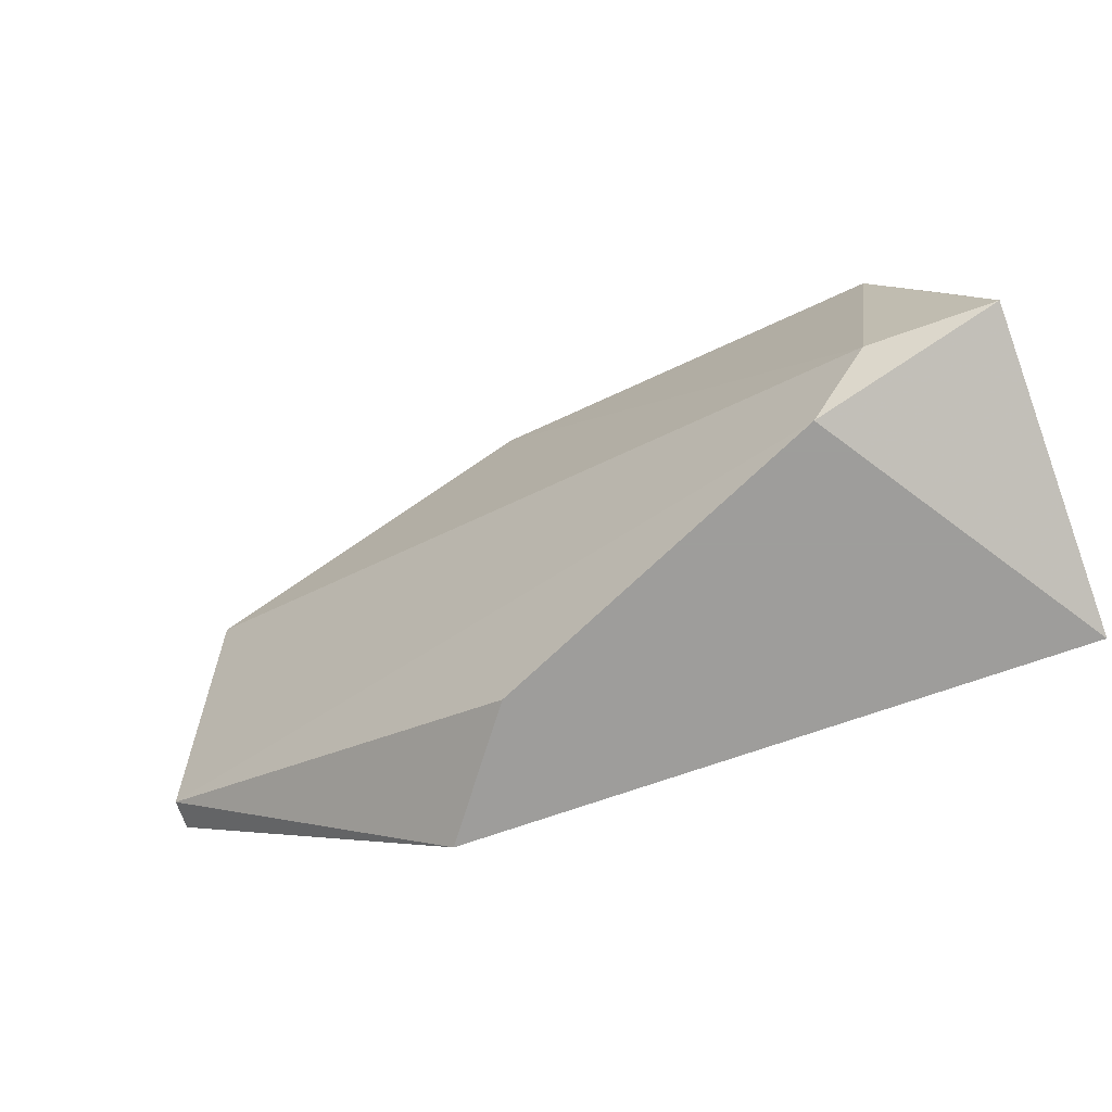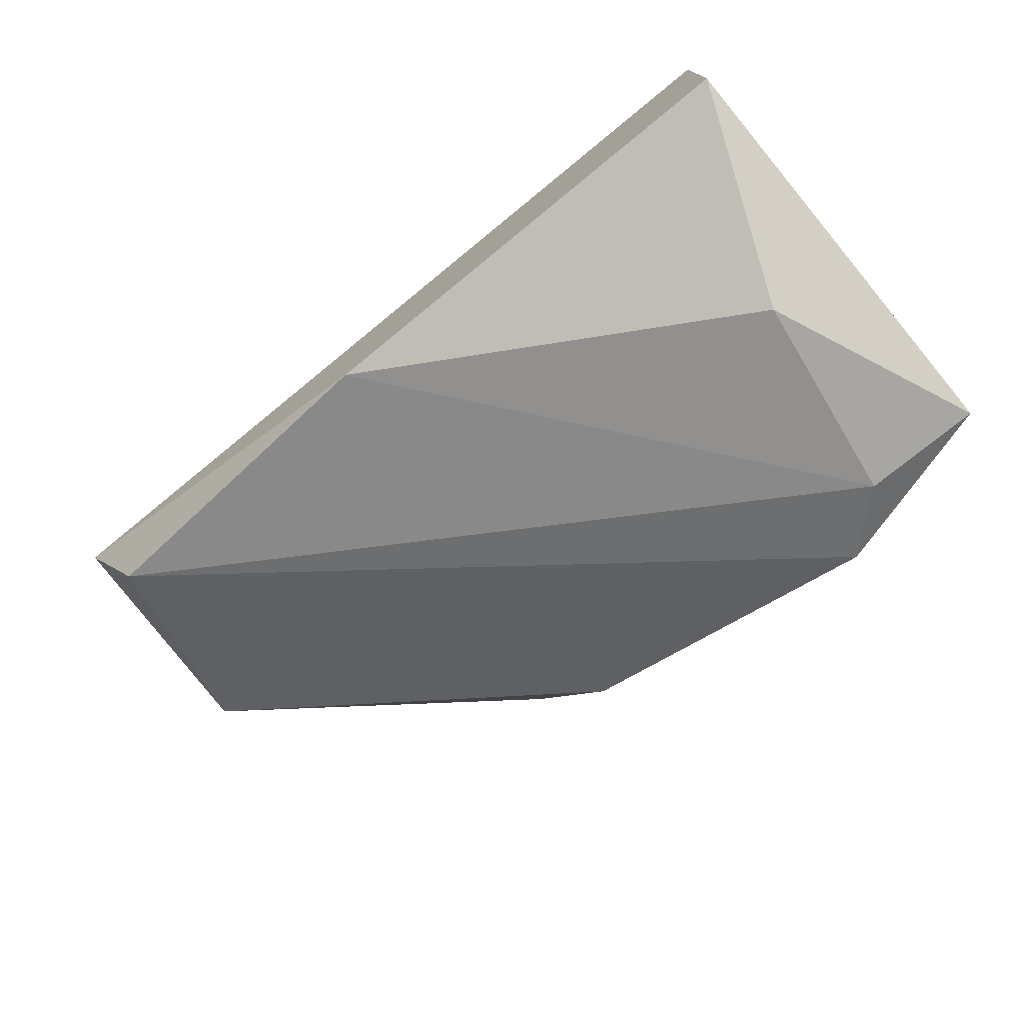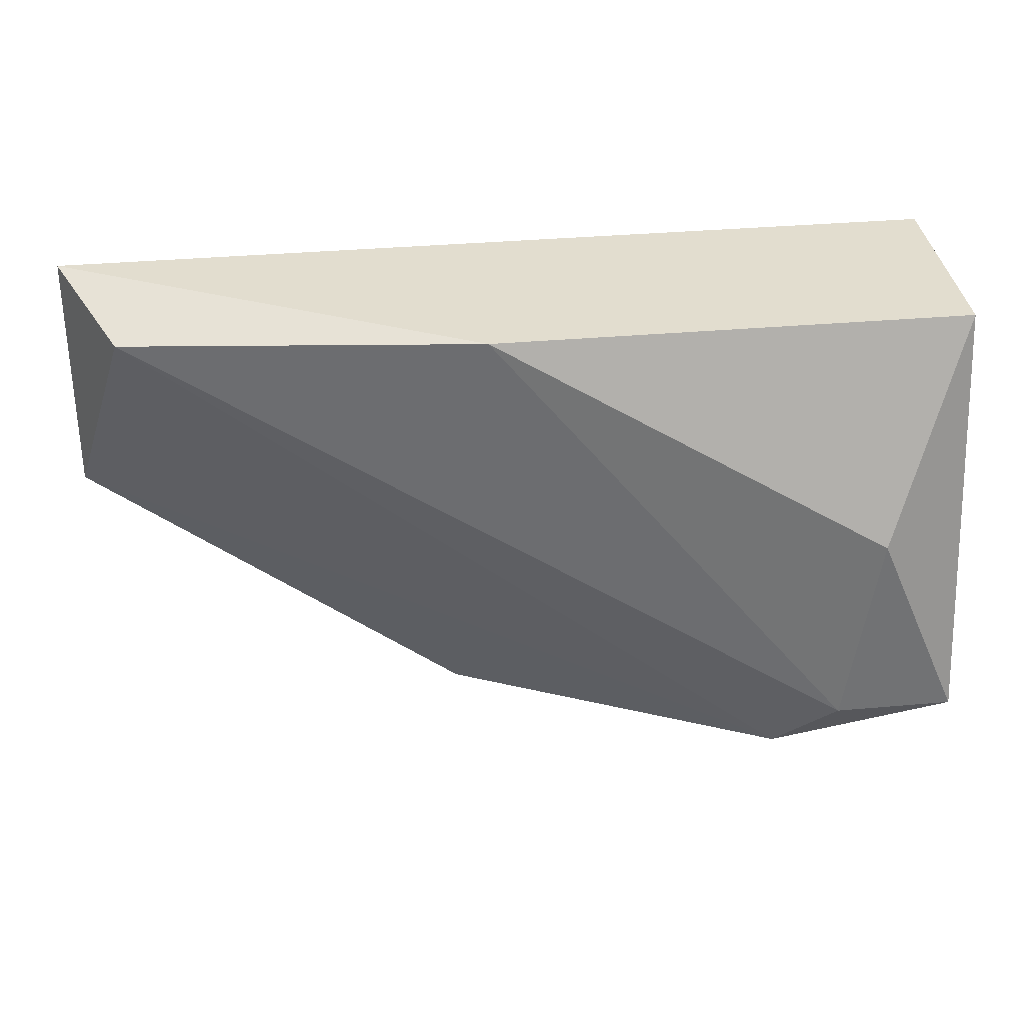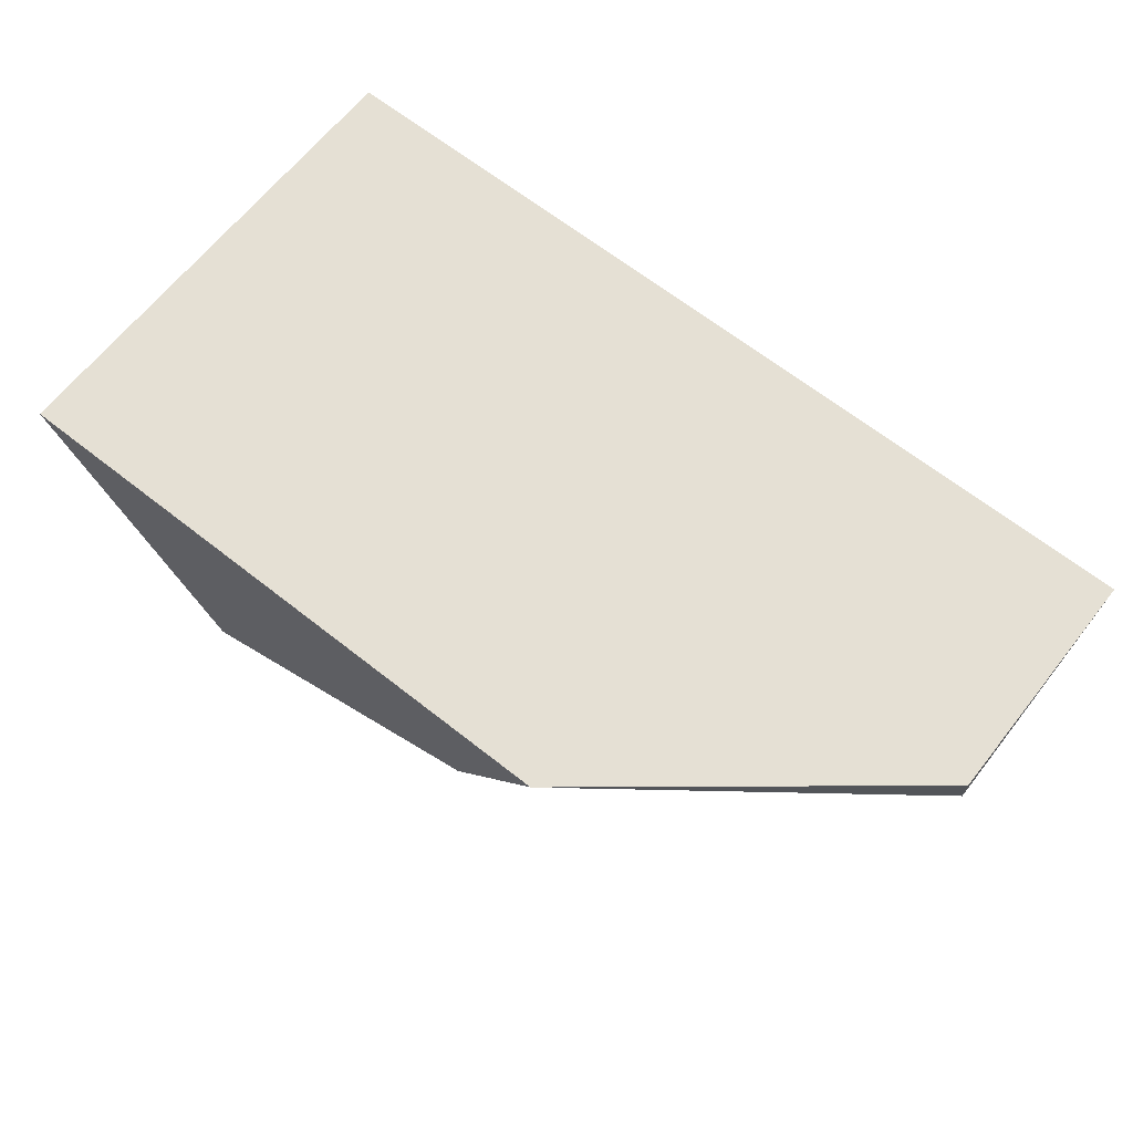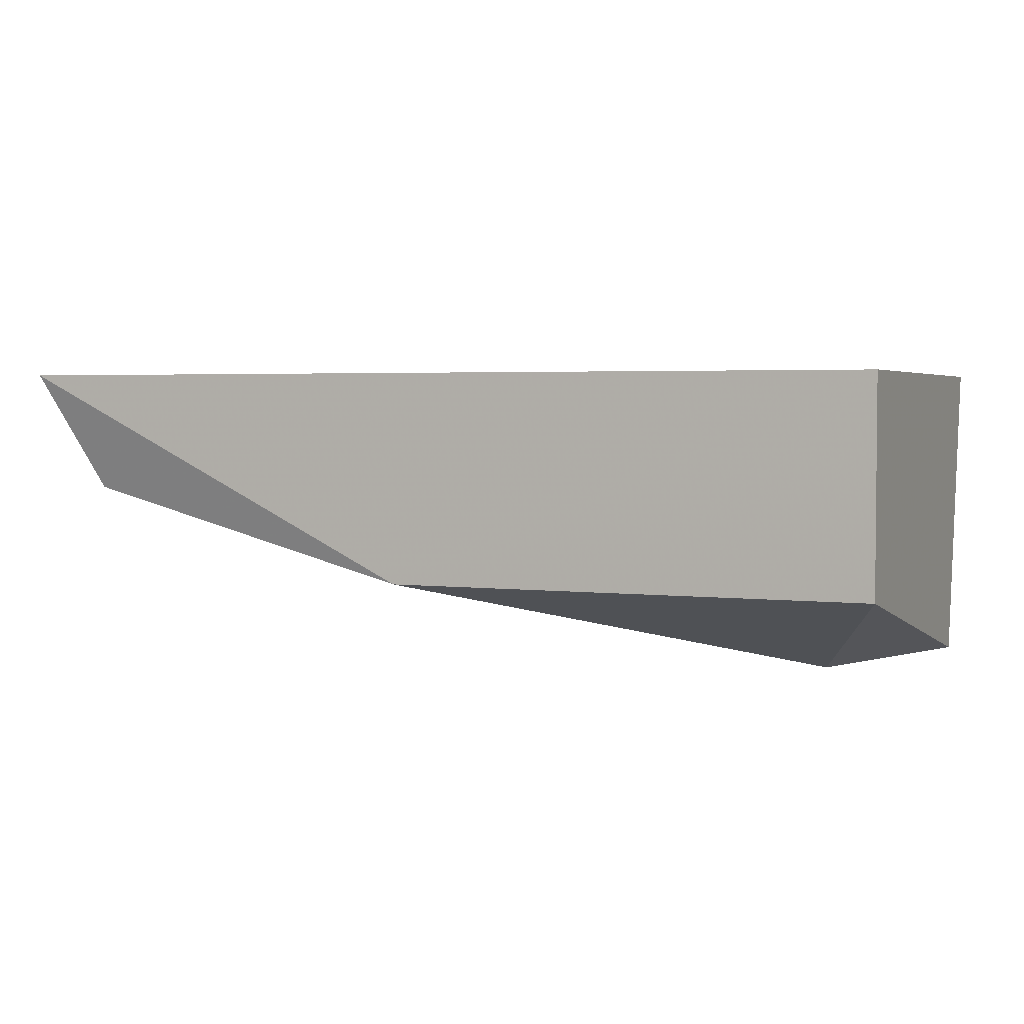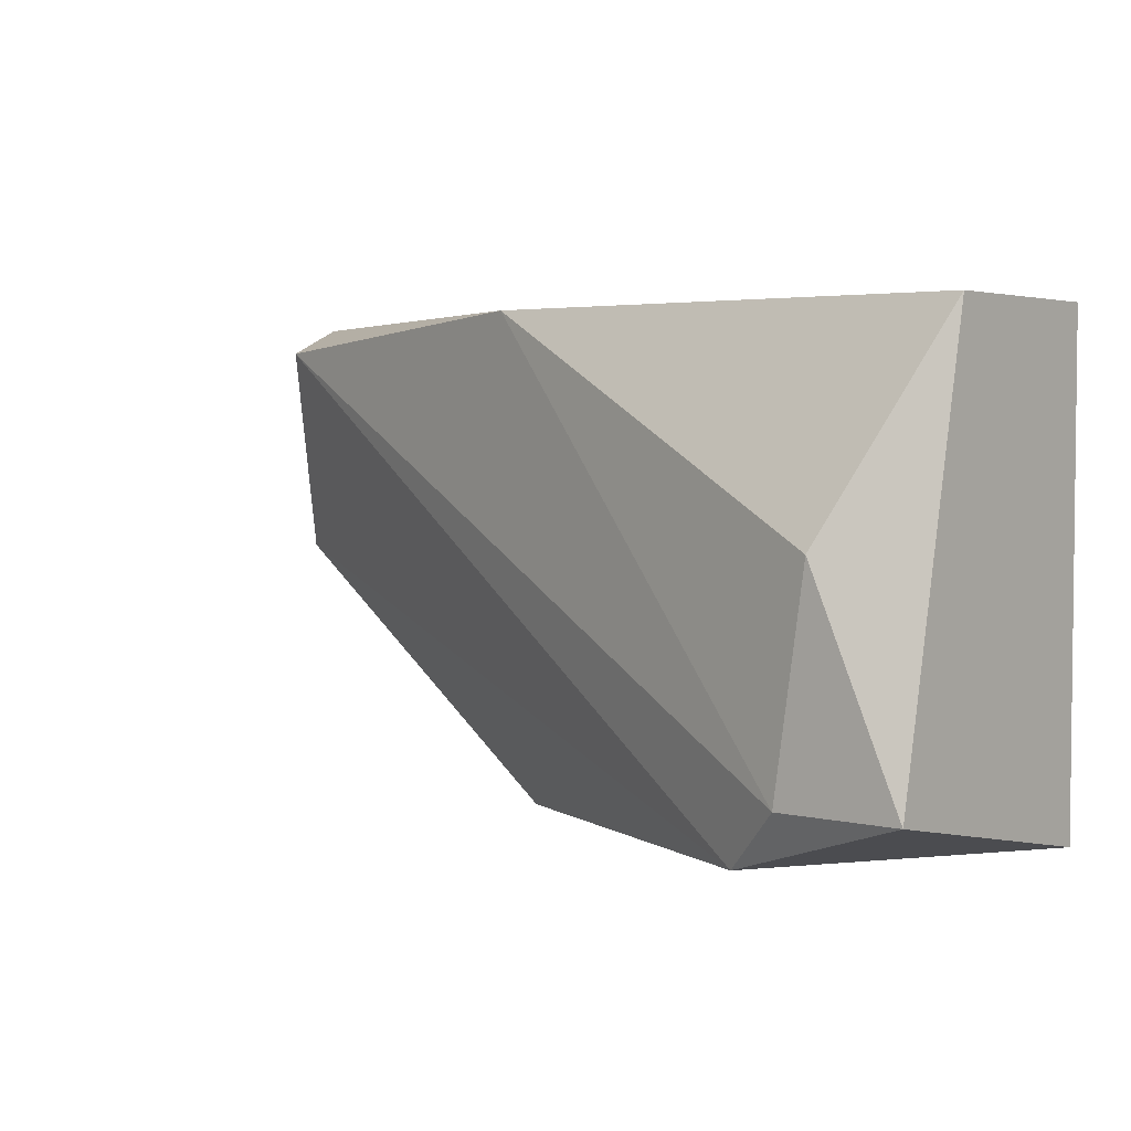
<metadata>
{"format":"obj","ext":"obj","renderer":"f3d","projection":"perspective","resolution":1024,"background":"white","views":[{"elev":-70.7,"azim":-160.5,"up":"+Y"},{"elev":-74.2,"azim":-140.7,"up":"+Z"},{"elev":35.0,"azim":173.2,"up":"+Y"},{"elev":65.5,"azim":38.4,"up":"+Z"},{"elev":3.3,"azim":-157.8,"up":"+Z"},{"elev":3.6,"azim":-141.9,"up":"+Y"}]}
</metadata>
<code>
v -0.0769 -0.02483 -0.002032
v -0.06821 -0.02078 0.000862
v -0.06821 -0.0231 0.000862
v -0.0769 -0.02078 0.000862
v -0.0769 -0.02541 0.000862
v -0.07227 -0.02078 -0.001164
v -0.07198 -0.02541 -0.000296
v -0.0769 -0.02078 -0.001164
v -0.06879 -0.02107 -0.000296
v -0.07516 -0.02541 -0.001743
v -0.07111 -0.02541 0.000862
v -0.07603 -0.02281 -0.002032
v -0.06821 -0.0231 0.000573
v -0.07574 -0.02483 -0.002032
f 2 3 13
f 9 2 13
f 10 9 13
f 3 11 13
f 1 12 14
f 6 9 14
f 9 10 14
f 10 1 14
f 8 6 12
f 11 7 13
f 1 8 12
f 7 10 13
f 3 5 11
f 5 7 11
f 3 2 4
f 4 1 5
f 3 4 5
f 4 2 6
f 12 6 14
f 4 6 8
f 6 2 9
f 5 1 10
f 7 5 10
f 1 4 8

</code>
